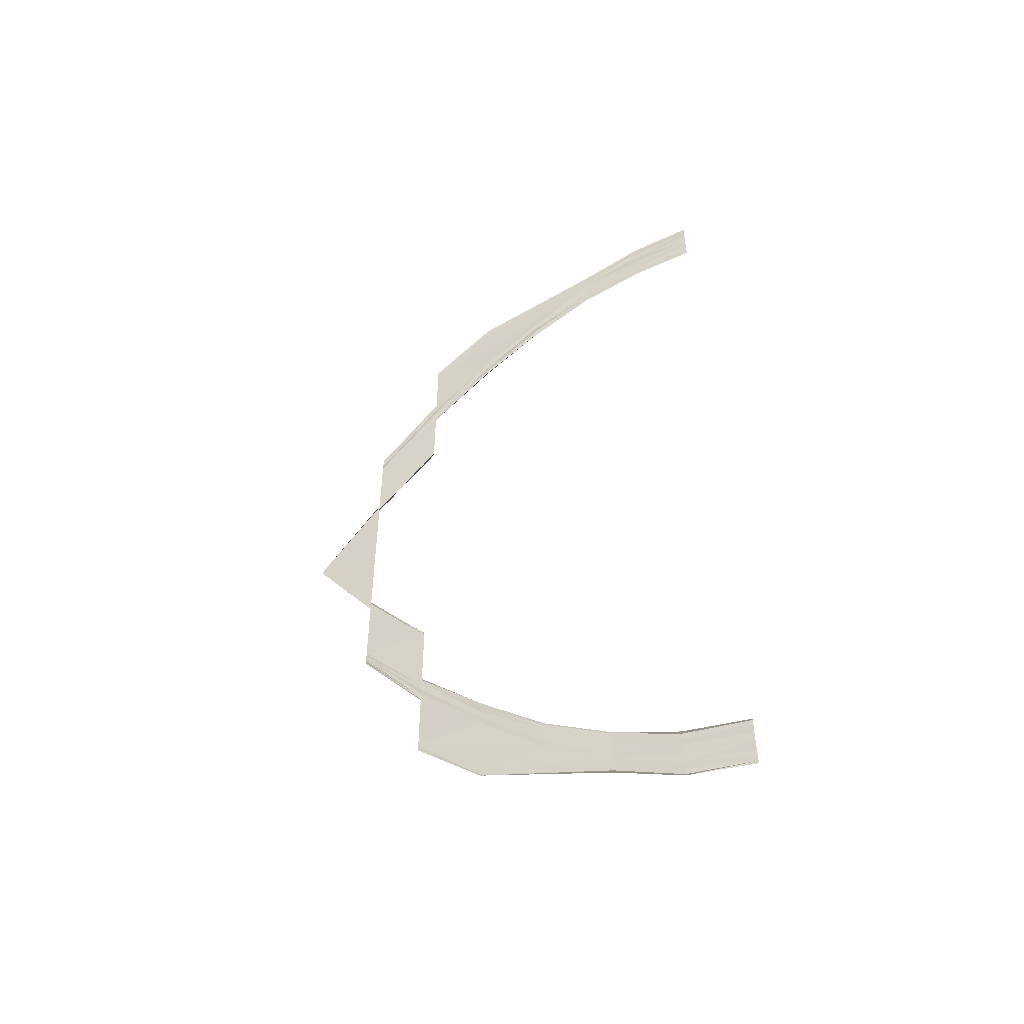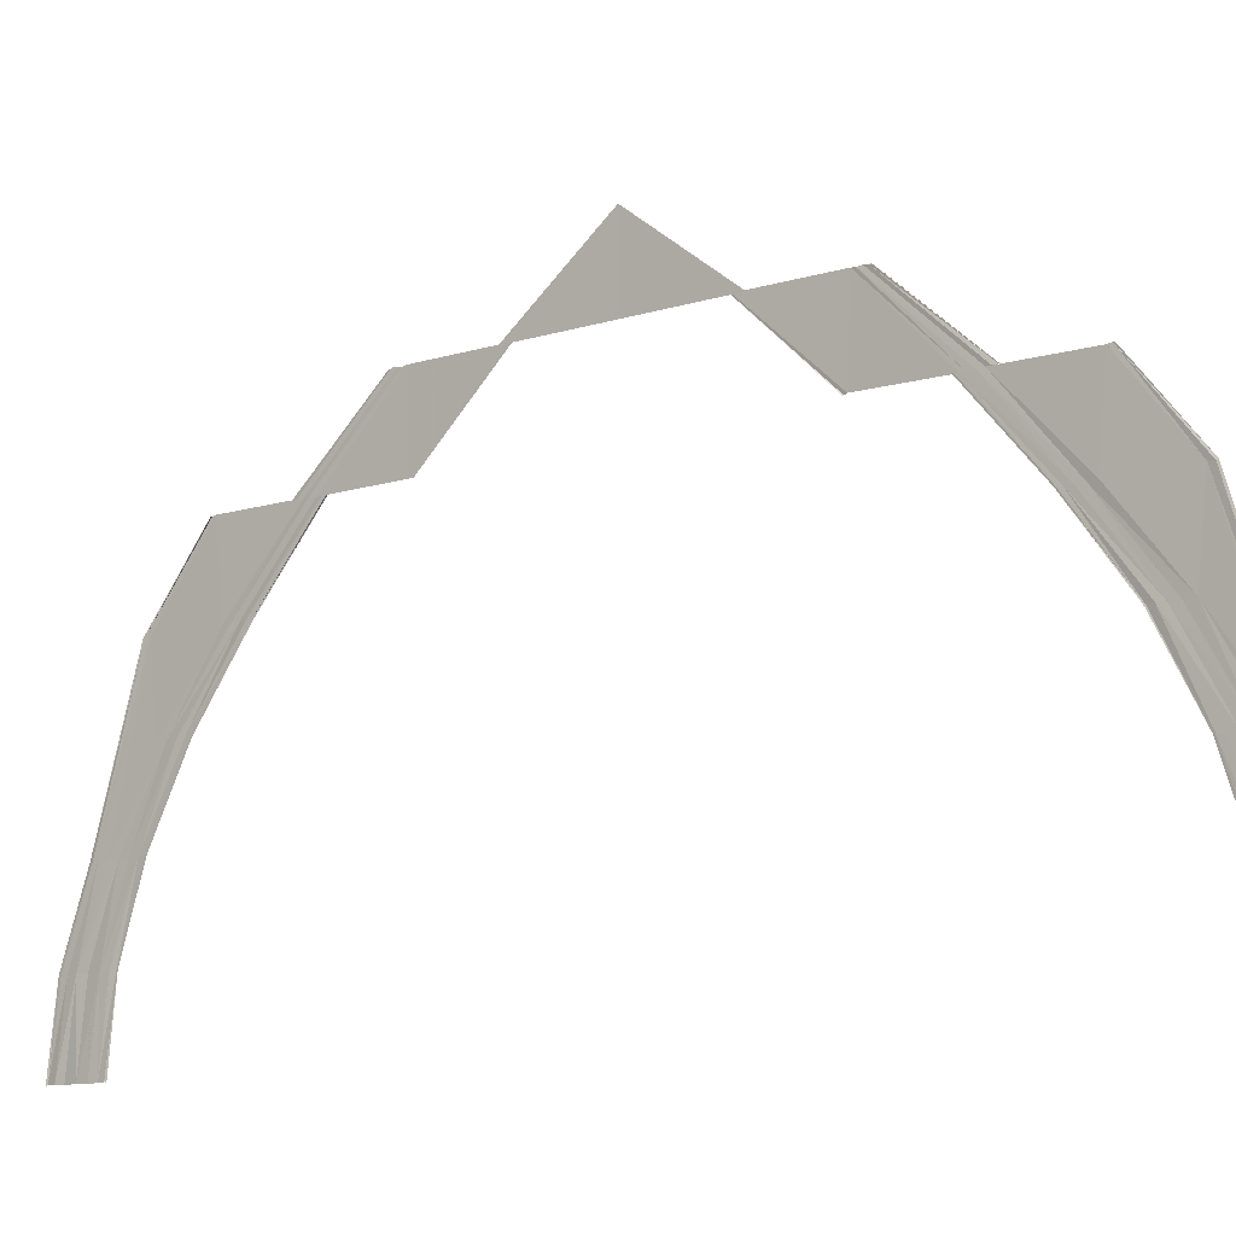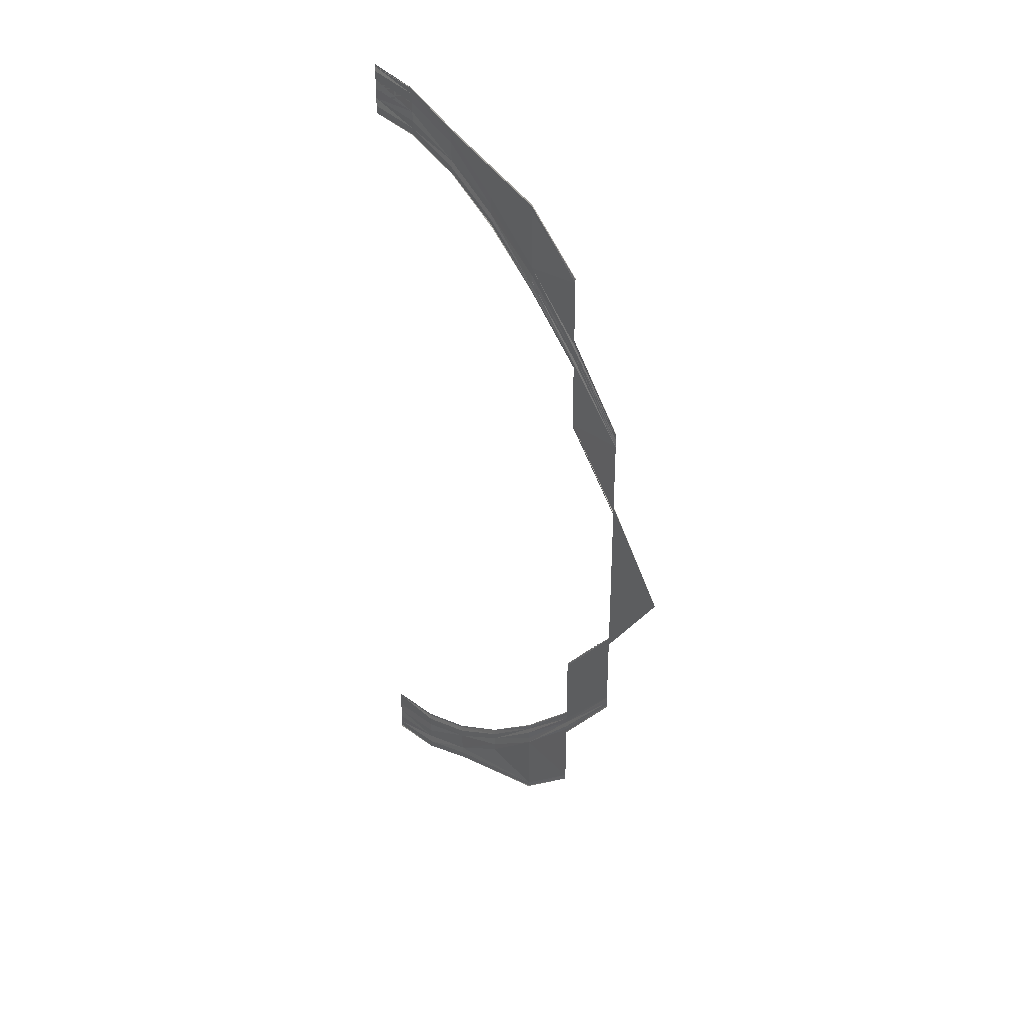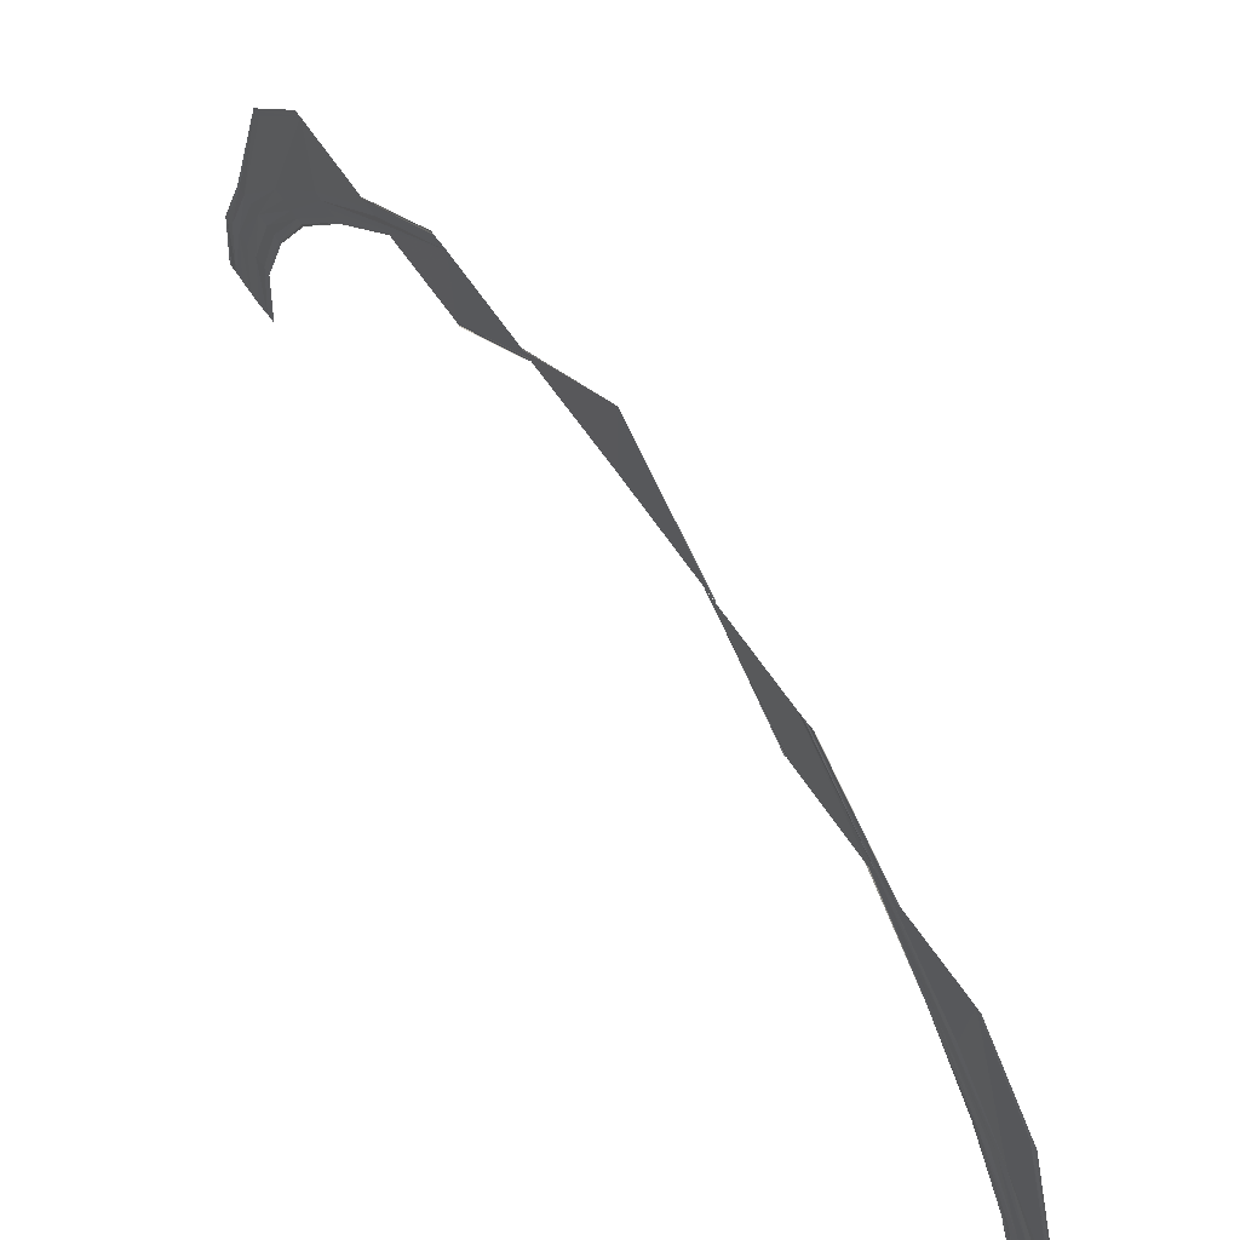
<metadata>
{"format":"obj","ext":"obj","renderer":"f3d","projection":"perspective","resolution":1024,"background":"white","views":[{"elev":-49.6,"azim":-67.5,"up":"+Z"},{"elev":-10.9,"azim":129.0,"up":"+Y"},{"elev":31.5,"azim":141.6,"up":"+Z"},{"elev":64.0,"azim":146.0,"up":"+Y"}]}
</metadata>
<code>
o 16836
v 2222 1861 7.677
v 2222 1861 7.676
v 2222 1861 7.677
v 2222 1861 7.675
v 2222 1861 7.677
v 2222 1861 7.675
v 2222 1861 7.676
v 2222 1861 7.675
v 2222 1861 7.673
v 2222 1861 7.675
v 2222 1861 7.672
v 2222 1861 7.673
v 2222 1861 7.672
v 2222 1861 7.67
v 2222 1861 7.672
v 2222 1861 7.669
v 2222 1861 7.67
v 2222 1861 7.669
v 2222 1861 7.669
v 2222 1861 7.668
v 2222 1861 7.668
v 2222 1861 7.669
v 2222 1861 7.677
v 2222 1861 7.675
v 2222 1861 7.676
v 2222 1861 7.677
v 2222 1861 7.676
v 2222 1861 7.677
v 2222 1861 7.675
v 2222 1861 7.676
v 2222 1861 7.673
v 2222 1861 7.675
v 2222 1861 7.673
v 2222 1861 7.672
v 2222 1861 7.673
v 2222 1861 7.67
v 2222 1861 7.672
v 2222 1861 7.67
v 2222 1861 7.669
v 2222 1861 7.67
v 2222 1861 7.668
v 2222 1861 7.669
v 2222 1861 7.669
v 2222 1861 7.668
v 2222 1861 7.669
v 2222 1861 7.676
v 2222 1861 7.672
v 2222 1861 7.675
v 2222 1861 7.672
v 2222 1861 7.675
v 2222 1861 7.671
v 2222 1861 7.675
v 2222 1861 7.673
v 2222 1861 7.67
v 2222 1861 7.673
v 2222 1861 7.668
v 2222 1861 7.672
v 2222 1861 7.67
v 2222 1861 7.667
v 2222 1861 7.67
v 2222 1861 7.666
v 2222 1861 7.669
v 2222 1861 7.668
v 2222 1861 7.668
v 2222 1861 7.665
v 2222 1861 7.665
v 2222 1861 7.668
v 2222 1861 7.675
v 2222 1861 7.672
v 2222 1861 7.675
v 2222 1861 7.676
v 2222 1861 7.672
v 2222 1861 7.676
v 2222 1861 7.671
v 2222 1861 7.675
v 2222 1861 7.67
v 2222 1861 7.673
v 2222 1861 7.672
v 2222 1861 7.668
v 2222 1861 7.672
v 2222 1861 7.667
v 2222 1861 7.67
v 2222 1861 7.669
v 2222 1861 7.666
v 2222 1861 7.669
v 2222 1861 7.665
v 2222 1861 7.668
v 2222 1861 7.668
v 2222 1861 7.665
v 2222 1861 7.668
v 2222 1861 7.672
v 2222 1861 7.666
v 2222 1861 7.672
v 2222 1861 7.666
v 2222 1861 7.672
v 2222 1861 7.665
v 2222 1861 7.671
v 2222 1861 7.67
v 2222 1861 7.664
v 2222 1861 7.67
v 2222 1861 7.663
v 2222 1861 7.668
v 2222 1861 7.667
v 2222 1861 7.661
v 2222 1861 7.667
v 2222 1861 7.66
v 2222 1861 7.666
v 2222 1861 7.665
v 2222 1861 7.665
v 2222 1861 7.659
v 2222 1861 7.659
v 2222 1861 7.665
v 2222 1861 7.672
v 2222 1861 7.666
v 2222 1861 7.671
v 2222 1861 7.672
v 2222 1861 7.666
v 2222 1861 7.672
v 2222 1861 7.665
v 2222 1861 7.671
v 2222 1861 7.664
v 2222 1861 7.67
v 2222 1861 7.668
v 2222 1861 7.663
v 2222 1861 7.668
v 2222 1861 7.661
v 2222 1861 7.667
v 2222 1861 7.666
v 2222 1861 7.66
v 2222 1861 7.666
v 2222 1861 7.659
v 2222 1861 7.665
v 2222 1861 7.665
v 2222 1861 7.659
v 2222 1861 7.665
v 2222 1861 7.666
v 2222 1861 7.658
v 2222 1861 7.666
v 2222 1861 7.657
v 2222 1861 7.666
v 2222 1861 7.657
v 2222 1861 7.665
v 2222 1861 7.664
v 2222 1861 7.656
v 2222 1861 7.664
v 2222 1861 7.655
v 2222 1861 7.663
v 2222 1861 7.661
v 2222 1861 7.654
v 2222 1861 7.661
v 2222 1861 7.653
v 2222 1861 7.66
v 2222 1861 7.659
v 2222 1861 7.659
v 2222 1861 7.652
v 2222 1861 7.652
v 2222 1861 7.659
v 2222 1861 7.666
v 2222 1861 7.657
v 2222 1861 7.665
v 2222 1861 7.666
v 2222 1861 7.658
v 2222 1861 7.666
v 2222 1861 7.657
v 2222 1861 7.665
v 2222 1861 7.656
v 2222 1861 7.664
v 2222 1861 7.663
v 2222 1861 7.655
v 2222 1861 7.663
v 2222 1861 7.654
v 2222 1861 7.661
v 2222 1861 7.66
v 2222 1861 7.653
v 2222 1861 7.66
v 2222 1861 7.652
v 2222 1861 7.659
v 2222 1861 7.659
v 2222 1861 7.652
v 2222 1861 7.659
v 2222 1861 7.657
v 2222 1861 7.647
v 2222 1861 7.656
v 2222 1861 7.656
v 2222 1861 7.646
v 2222 1861 7.655
v 2222 1861 7.645
v 2222 1861 7.655
v 2222 1861 7.644
v 2222 1861 7.654
v 2222 1861 7.653
v 2222 1861 7.644
v 2222 1861 7.653
v 2222 1861 7.643
v 2222 1861 7.652
v 2222 1861 7.652
v 2222 1861 7.643
v 2222 1861 7.652
v 2222 1861 7.655
v 2222 1861 7.645
v 2222 1861 7.654
v 2222 1861 7.646
v 2222 1861 7.656
v 2222 1861 7.647
v 2222 1861 7.644
v 2222 1861 7.654
v 2222 1861 7.644
v 2222 1861 7.653
v 2222 1861 7.652
v 2222 1861 7.652
v 2222 1861 7.643
v 2222 1861 7.643
v 2222 1861 7.652
v 2222 1861 7.636
v 2222 1861 7.646
v 2222 1861 7.647
v 2222 1861 7.647
v 2222 1861 7.648
v 2222 1861 7.636
v 2222 1861 7.636
v 2222 1861 7.647
v 2222 1861 7.635
v 2222 1861 7.646
v 2222 1861 7.634
v 2222 1861 7.645
v 2222 1861 7.644
v 2222 1861 7.646
v 2222 1861 7.634
v 2222 1861 7.644
v 2222 1861 7.633
v 2222 1861 7.634
v 2222 1861 7.644
v 2222 1861 7.644
v 2222 1861 7.644
v 2222 1861 7.645
v 2222 1861 7.634
v 2222 1861 7.645
v 2222 1861 7.635
v 2222 1861 7.646
v 2222 1861 7.647
v 2222 1861 7.636
v 2222 1861 7.647
v 2222 1861 7.636
v 2222 1861 7.647
v 2222 1861 7.648
v 2222 1861 7.636
v 2222 1861 7.648
v 2222 1861 7.634
v 2222 1861 7.622
v 2222 1861 7.633
v 2222 1861 7.622
v 2222 1861 7.633
v 2222 1861 7.622
v 2222 1861 7.622
v 2222 1861 7.633
v 2222 1861 7.633
v 2222 1861 7.622
v 2222 1861 7.633
v 2222 1861 7.622
v 2222 1861 7.633
v 2222 1861 7.633
v 2222 1861 7.623
v 2222 1861 7.611
v 2222 1861 7.623
v 2222 1861 7.611
v 2222 1861 7.611
v 2222 1861 7.623
v 2222 1861 7.611
v 2222 1861 7.598
v 2222 1861 7.611
v 2222 1861 7.598
v 2222 1861 7.611
v 2222 1861 7.598
v 2222 1861 7.611
v 2222 1861 7.587
v 2222 1861 7.588
v 2222 1861 7.599
v 2222 1861 7.588
v 2222 1861 7.599
v 2222 1861 7.599
v 2222 1861 7.588
v 2222 1861 7.599
v 2222 1861 7.588
v 2222 1861 7.599
v 2222 1861 7.588
v 2222 1861 7.599
v 2222 1861 7.599
v 2222 1861 7.599
v 2222 1861 7.599
v 2222 1861 7.585
v 2222 1861 7.574
v 2222 1861 7.585
v 2222 1861 7.574
v 2222 1861 7.585
v 2222 1861 7.574
v 2222 1861 7.586
v 2222 1861 7.586
v 2222 1861 7.575
v 2222 1861 7.586
v 2222 1861 7.576
v 2222 1861 7.587
v 2222 1861 7.587
v 2222 1861 7.588
v 2222 1861 7.577
v 2222 1861 7.577
v 2222 1861 7.587
v 2222 1861 7.577
v 2222 1861 7.568
v 2222 1861 7.577
v 2222 1861 7.587
v 2222 1861 7.577
v 2222 1861 7.587
v 2222 1861 7.576
v 2222 1861 7.587
v 2222 1861 7.575
v 2222 1861 7.586
v 2222 1861 7.586
v 2222 1861 7.574
v 2222 1861 7.586
v 2222 1861 7.574
v 2222 1861 7.585
v 2222 1861 7.585
v 2222 1861 7.574
v 2222 1861 7.585
v 2222 1861 7.577
v 2222 1861 7.578
v 2222 1861 7.578
v 2222 1861 7.569
v 2222 1861 7.569
v 2222 1861 7.578
v 2222 1861 7.567
v 2222 1861 7.577
v 2222 1861 7.566
v 2222 1861 7.576
v 2222 1861 7.577
v 2222 1861 7.575
v 2222 1861 7.565
v 2222 1861 7.575
v 2222 1861 7.564
v 2222 1861 7.565
v 2222 1861 7.574
v 2222 1861 7.575
v 2222 1861 7.574
v 2222 1861 7.576
v 2222 1861 7.566
v 2222 1861 7.576
v 2222 1861 7.567
v 2222 1861 7.577
v 2222 1861 7.577
v 2222 1861 7.568
v 2222 1861 7.577
v 2222 1861 7.569
v 2222 1861 7.578
v 2222 1861 7.578
v 2222 1861 7.569
v 2222 1861 7.578
v 2222 1861 7.564
v 2222 1861 7.555
v 2222 1861 7.564
v 2222 1861 7.556
v 2222 1861 7.564
v 2222 1861 7.556
v 2222 1861 7.564
v 2222 1861 7.565
v 2222 1861 7.557
v 2222 1861 7.565
v 2222 1861 7.559
v 2222 1861 7.566
v 2222 1861 7.567
v 2222 1861 7.56
v 2222 1861 7.567
v 2222 1861 7.561
v 2222 1861 7.568
v 2222 1861 7.569
v 2222 1861 7.569
v 2222 1861 7.562
v 2222 1861 7.562
v 2222 1861 7.569
v 2222 1861 7.564
v 2222 1861 7.556
v 2222 1861 7.564
v 2222 1861 7.564
v 2222 1861 7.555
v 2222 1861 7.564
v 2222 1861 7.556
v 2222 1861 7.564
v 2222 1861 7.557
v 2222 1861 7.565
v 2222 1861 7.566
v 2222 1861 7.559
v 2222 1861 7.566
v 2222 1861 7.56
v 2222 1861 7.567
v 2222 1861 7.568
v 2222 1861 7.561
v 2222 1861 7.568
v 2222 1861 7.562
v 2222 1861 7.569
v 2222 1861 7.569
v 2222 1861 7.562
v 2222 1861 7.569
v 2222 1861 7.555
v 2222 1861 7.549
v 2222 1861 7.556
v 2222 1861 7.549
v 2222 1861 7.556
v 2222 1861 7.55
v 2222 1861 7.556
v 2222 1861 7.557
v 2222 1861 7.551
v 2222 1861 7.557
v 2222 1861 7.553
v 2222 1861 7.559
v 2222 1861 7.56
v 2222 1861 7.554
v 2222 1861 7.56
v 2222 1861 7.555
v 2222 1861 7.561
v 2222 1861 7.562
v 2222 1861 7.562
v 2222 1861 7.556
v 2222 1861 7.556
v 2222 1861 7.562
v 2222 1861 7.556
v 2222 1861 7.549
v 2222 1861 7.556
v 2222 1861 7.555
v 2222 1861 7.549
v 2222 1861 7.555
v 2222 1861 7.55
v 2222 1861 7.556
v 2222 1861 7.551
v 2222 1861 7.557
v 2222 1861 7.559
v 2222 1861 7.553
v 2222 1861 7.559
v 2222 1861 7.554
v 2222 1861 7.56
v 2222 1861 7.561
v 2222 1861 7.555
v 2222 1861 7.561
v 2222 1861 7.556
v 2222 1861 7.562
v 2222 1861 7.562
v 2222 1861 7.556
v 2222 1861 7.562
v 2222 1861 7.549
v 2222 1861 7.545
v 2222 1861 7.549
v 2222 1861 7.546
v 2222 1861 7.549
v 2222 1861 7.547
v 2222 1861 7.55
v 2222 1861 7.551
v 2222 1861 7.548
v 2222 1861 7.551
v 2222 1861 7.549
v 2222 1861 7.553
v 2222 1861 7.554
v 2222 1861 7.551
v 2222 1861 7.554
v 2222 1861 7.552
v 2222 1861 7.555
v 2222 1861 7.556
v 2222 1861 7.556
v 2222 1861 7.553
v 2222 1861 7.553
v 2222 1861 7.556
v 2222 1861 7.549
v 2222 1861 7.546
v 2222 1861 7.55
v 2222 1861 7.549
v 2222 1861 7.545
v 2222 1861 7.549
v 2222 1861 7.547
v 2222 1861 7.55
v 2222 1861 7.548
v 2222 1861 7.551
v 2222 1861 7.553
v 2222 1861 7.549
v 2222 1861 7.553
v 2222 1861 7.551
v 2222 1861 7.554
v 2222 1861 7.555
v 2222 1861 7.552
v 2222 1861 7.555
v 2222 1861 7.553
v 2222 1861 7.556
v 2222 1861 7.556
v 2222 1861 7.553
v 2222 1861 7.556
v 2222 1861 7.545
v 2222 1861 7.544
v 2222 1861 7.546
v 2222 1861 7.544
v 2222 1861 7.546
v 2222 1861 7.545
v 2222 1861 7.547
v 2222 1861 7.548
v 2222 1861 7.547
v 2222 1861 7.548
v 2222 1861 7.548
v 2222 1861 7.549
v 2222 1861 7.551
v 2222 1861 7.55
v 2222 1861 7.551
v 2222 1861 7.551
v 2222 1861 7.552
v 2222 1861 7.553
v 2222 1861 7.553
v 2222 1861 7.552
v 2222 1861 7.552
v 2222 1861 7.553
v 2222 1861 7.546
v 2222 1861 7.544
v 2222 1861 7.547
v 2222 1861 7.545
v 2222 1861 7.544
v 2222 1861 7.545
v 2222 1861 7.545
v 2222 1861 7.547
v 2222 1861 7.547
v 2222 1861 7.548
v 2222 1861 7.549
v 2222 1861 7.548
v 2222 1861 7.549
v 2222 1861 7.55
v 2222 1861 7.551
v 2222 1861 7.552
v 2222 1861 7.551
v 2222 1861 7.552
v 2222 1861 7.552
v 2222 1861 7.553
v 2222 1861 7.553
v 2222 1861 7.552
v 2222 1861 7.553
f 1 2 3
f 2 4 5
f 6 4 5
f 7 6 3
f 7 6 8
f 6 9 10
f 11 9 10
f 12 11 8
f 12 11 13
f 11 14 15
f 16 14 15
f 17 16 13
f 17 16 18
f 19 20 18
f 16 21 22
f 20 21 22
f 23 24 25
f 23 24 26
f 24 27 28
f 24 29 30
f 31 29 30
f 32 31 25
f 32 31 33
f 31 34 35
f 36 34 35
f 37 36 33
f 37 36 38
f 36 39 40
f 41 39 40
f 42 41 38
f 42 41 43
f 41 44 45
f 46 47 48
f 47 49 50
f 51 49 50
f 52 51 48
f 52 51 53
f 51 54 55
f 56 54 55
f 57 56 53
f 57 56 58
f 56 59 60
f 61 59 60
f 62 61 58
f 62 61 63
f 64 65 63
f 61 66 67
f 65 66 67
f 68 69 70
f 68 69 71
f 69 72 73
f 69 74 75
f 76 74 75
f 77 76 70
f 77 76 78
f 76 79 80
f 81 79 80
f 82 81 78
f 82 81 83
f 81 84 85
f 86 84 85
f 87 86 83
f 87 86 88
f 86 89 90
f 91 92 93
f 92 94 95
f 96 94 95
f 97 96 93
f 97 96 98
f 96 99 100
f 101 99 100
f 102 101 98
f 102 101 103
f 101 104 105
f 106 104 105
f 107 106 103
f 107 106 108
f 109 110 108
f 106 111 112
f 110 111 112
f 113 114 115
f 113 114 116
f 114 117 118
f 114 119 120
f 121 119 120
f 122 121 115
f 122 121 123
f 121 124 125
f 126 124 125
f 127 126 123
f 127 126 128
f 126 129 130
f 131 129 130
f 132 131 128
f 132 131 133
f 131 134 135
f 136 137 138
f 137 139 140
f 141 139 140
f 142 141 138
f 142 141 143
f 141 144 145
f 146 144 145
f 147 146 143
f 147 146 148
f 146 149 150
f 151 149 150
f 152 151 148
f 152 151 153
f 154 155 153
f 151 156 157
f 155 156 157
f 158 159 160
f 158 159 161
f 159 162 163
f 159 164 165
f 166 164 165
f 167 166 160
f 167 166 168
f 166 169 170
f 171 169 170
f 172 171 168
f 172 171 173
f 171 174 175
f 176 174 175
f 177 176 173
f 177 176 178
f 176 179 180
f 181 182 183
f 184 185 181
f 184 185 186
f 185 187 188
f 189 187 188
f 190 189 186
f 190 189 191
f 189 192 193
f 194 192 193
f 195 194 191
f 195 194 196
f 194 197 198
f 199 200 183
f 199 200 201
f 200 202 203
f 204 202 203
f 200 205 206
f 207 205 206
f 208 207 201
f 208 207 209
f 210 211 209
f 207 212 213
f 211 212 213
f 204 214 215
f 216 214 217
f 218 219 217
f 219 220 221
f 214 220 221
f 214 222 223
f 224 222 223
f 225 224 226
f 225 224 227
f 224 228 229
f 230 228 229
f 231 230 232
f 233 231 234
f 233 231 235
f 231 236 237
f 238 236 237
f 239 238 235
f 239 238 240
f 238 241 242
f 243 241 242
f 244 243 240
f 244 243 245
f 243 246 247
f 248 249 250
f 249 251 252
f 253 254 252
f 255 253 250
f 255 253 256
f 256 257 258
f 259 253 260
f 261 259 258
f 261 259 248
f 262 263 264
f 263 265 264
f 265 266 267
f 268 269 270
f 270 271 272
f 271 273 274
f 275 276 277
f 278 276 277
f 279 278 280
f 278 281 282
f 281 283 284
f 285 283 284
f 285 275 286
f 287 285 286
f 288 285 289
f 290 291 292
f 291 293 294
f 295 293 294
f 296 295 292
f 296 295 297
f 295 298 299
f 300 298 299
f 301 300 297
f 301 300 302
f 303 304 302
f 300 305 306
f 307 305 306
f 307 308 309
f 310 311 303
f 310 311 312
f 311 313 314
f 315 313 314
f 316 315 312
f 316 315 317
f 315 318 319
f 320 318 319
f 321 320 317
f 321 320 322
f 320 323 324
f 325 308 326
f 327 328 326
f 328 329 330
f 308 329 330
f 308 331 332
f 333 331 332
f 334 333 335
f 334 333 336
f 333 337 338
f 339 337 338
f 340 339 341
f 342 340 343
f 342 340 344
f 340 345 346
f 347 345 346
f 348 347 344
f 348 347 349
f 347 350 351
f 352 350 351
f 353 352 349
f 353 352 354
f 352 355 356
f 357 358 359
f 358 360 361
f 362 360 361
f 363 362 359
f 363 362 364
f 362 365 366
f 367 365 366
f 368 367 364
f 368 367 369
f 367 370 371
f 372 370 371
f 373 372 369
f 373 372 374
f 375 376 374
f 372 377 378
f 376 377 378
f 379 380 381
f 379 380 382
f 380 383 384
f 380 385 386
f 387 385 386
f 388 387 381
f 388 387 389
f 387 390 391
f 392 390 391
f 393 392 389
f 393 392 394
f 392 395 396
f 397 395 396
f 398 397 394
f 398 397 399
f 397 400 401
f 402 403 404
f 403 405 406
f 407 405 406
f 408 407 404
f 408 407 409
f 407 410 411
f 412 410 411
f 413 412 409
f 413 412 414
f 412 415 416
f 417 415 416
f 418 417 414
f 418 417 419
f 420 421 419
f 417 422 423
f 421 422 423
f 424 425 426
f 424 425 427
f 425 428 429
f 425 430 431
f 432 430 431
f 433 432 426
f 433 432 434
f 432 435 436
f 437 435 436
f 438 437 434
f 438 437 439
f 437 440 441
f 442 440 441
f 443 442 439
f 443 442 444
f 442 445 446
f 447 448 449
f 448 450 451
f 452 450 451
f 453 452 449
f 453 452 454
f 452 455 456
f 457 455 456
f 458 457 454
f 458 457 459
f 457 460 461
f 462 460 461
f 463 462 459
f 463 462 464
f 465 466 464
f 462 467 468
f 466 467 468
f 469 470 471
f 469 470 472
f 470 473 474
f 470 475 476
f 477 475 476
f 478 477 471
f 478 477 479
f 477 480 481
f 482 480 481
f 483 482 479
f 483 482 484
f 482 485 486
f 487 485 486
f 488 487 484
f 488 487 489
f 487 490 491
f 492 493 494
f 493 495 496
f 497 495 496
f 498 497 494
f 498 497 499
f 497 500 501
f 502 500 501
f 503 502 499
f 503 502 504
f 502 505 506
f 507 505 506
f 508 507 504
f 508 507 509
f 510 511 509
f 507 512 513
f 511 512 513
f 514 515 516
f 514 515 517
f 515 518 519
f 515 520 521
f 522 520 521
f 523 522 516
f 523 522 524
f 522 525 526
f 527 525 526
f 528 527 524
f 528 527 529
f 527 530 531
f 532 530 531
f 533 532 529
f 533 532 534
f 532 535 536

</code>
